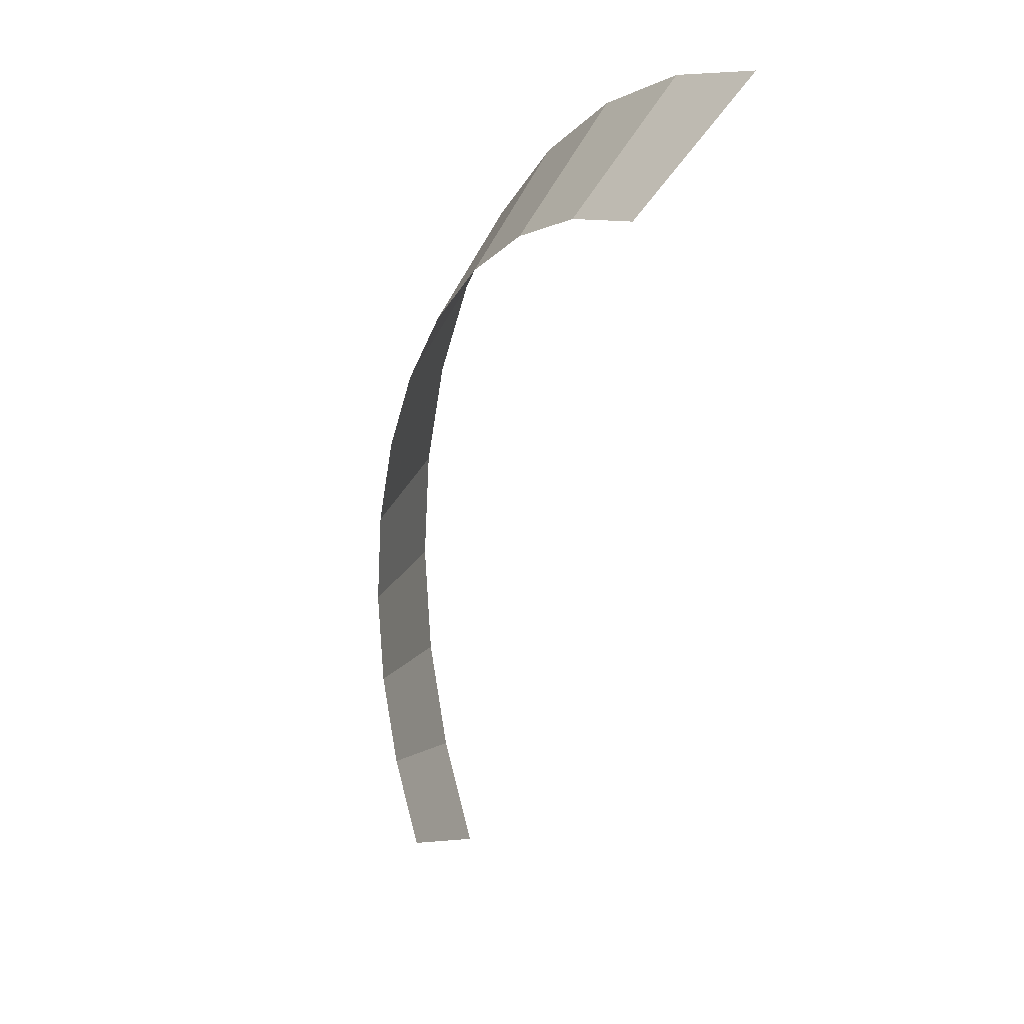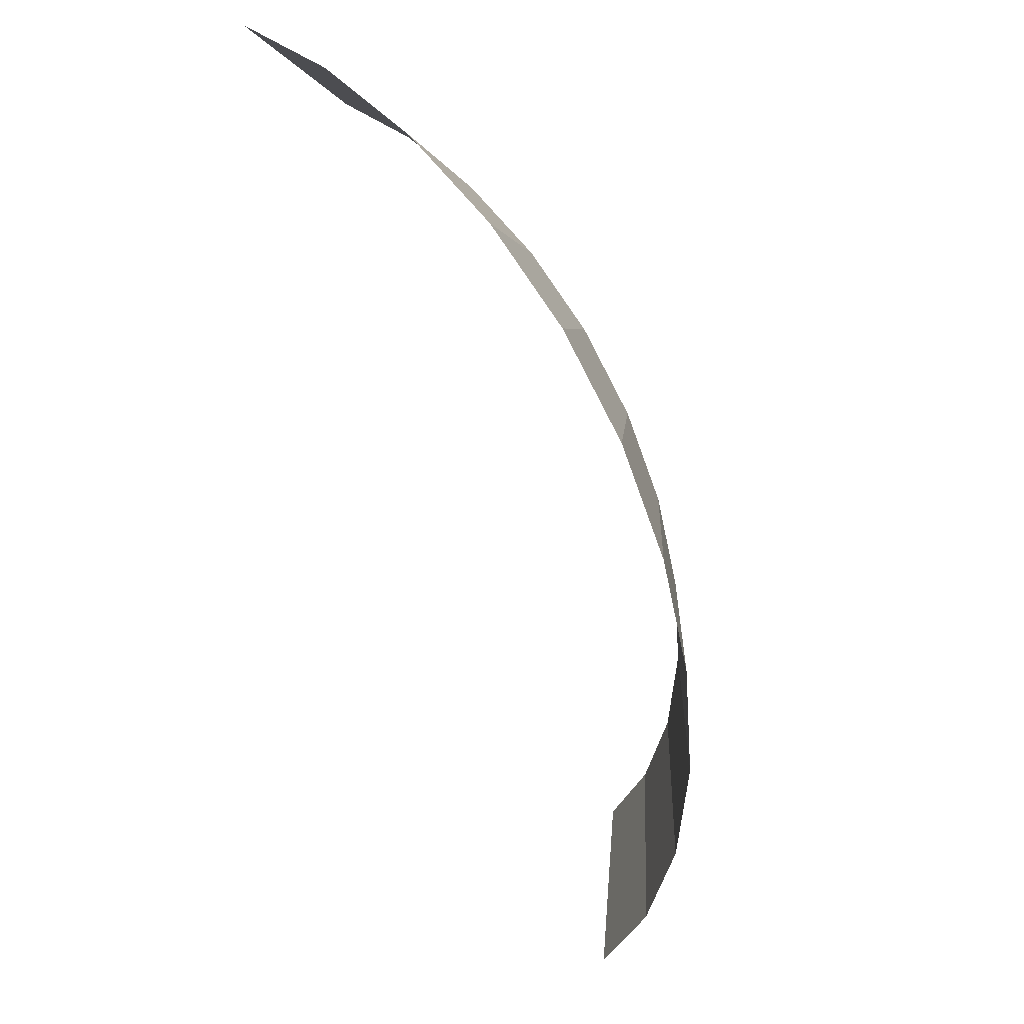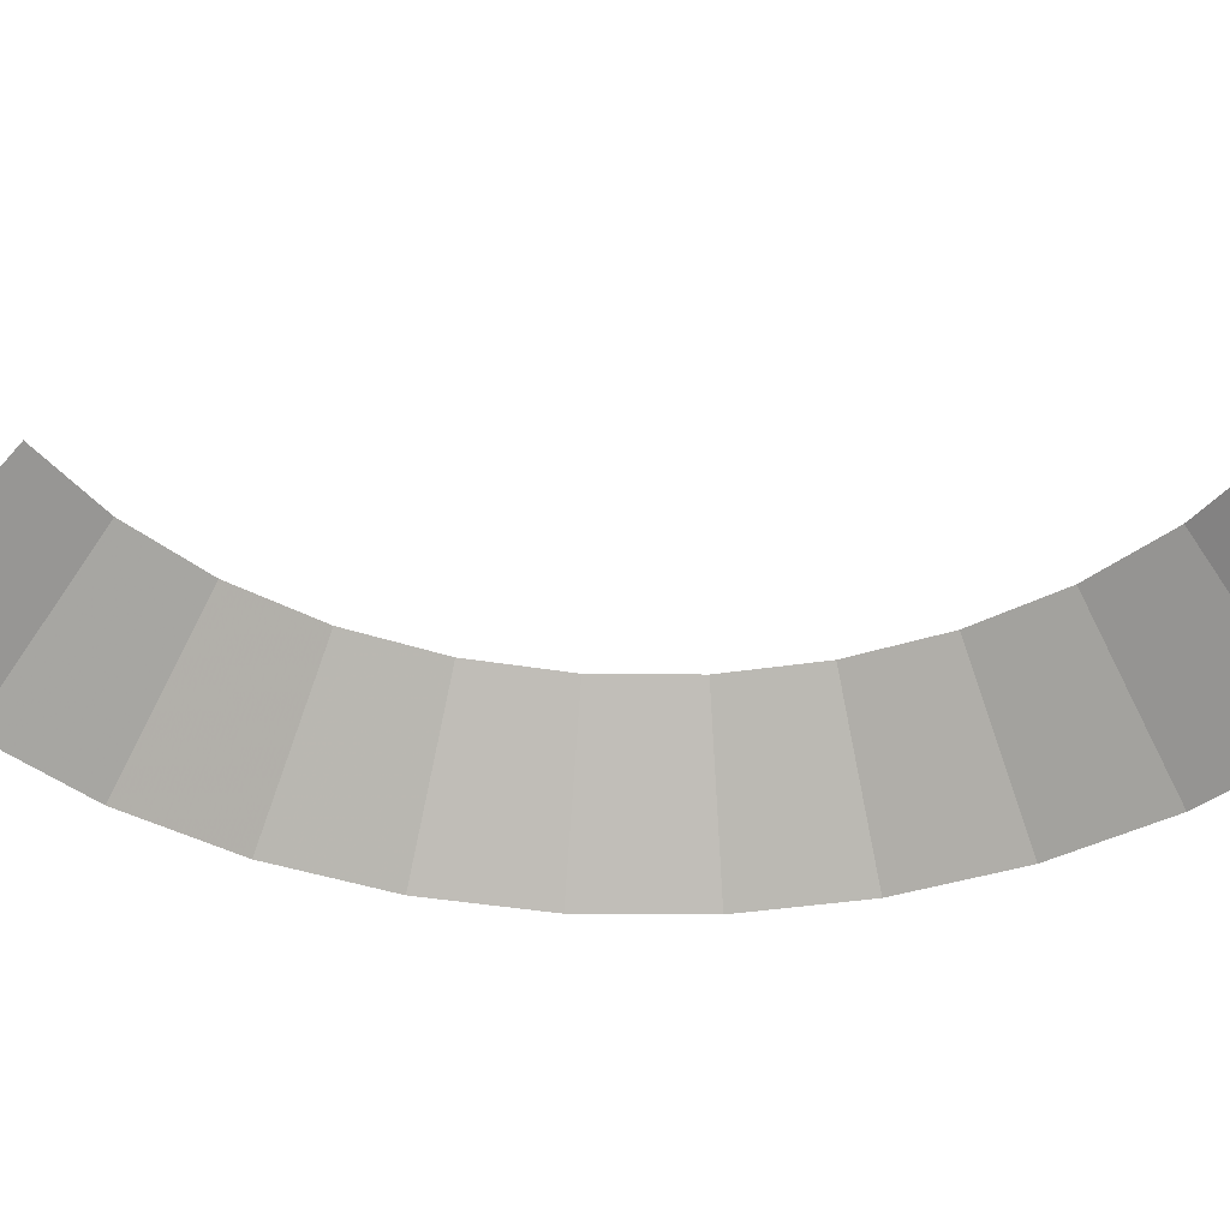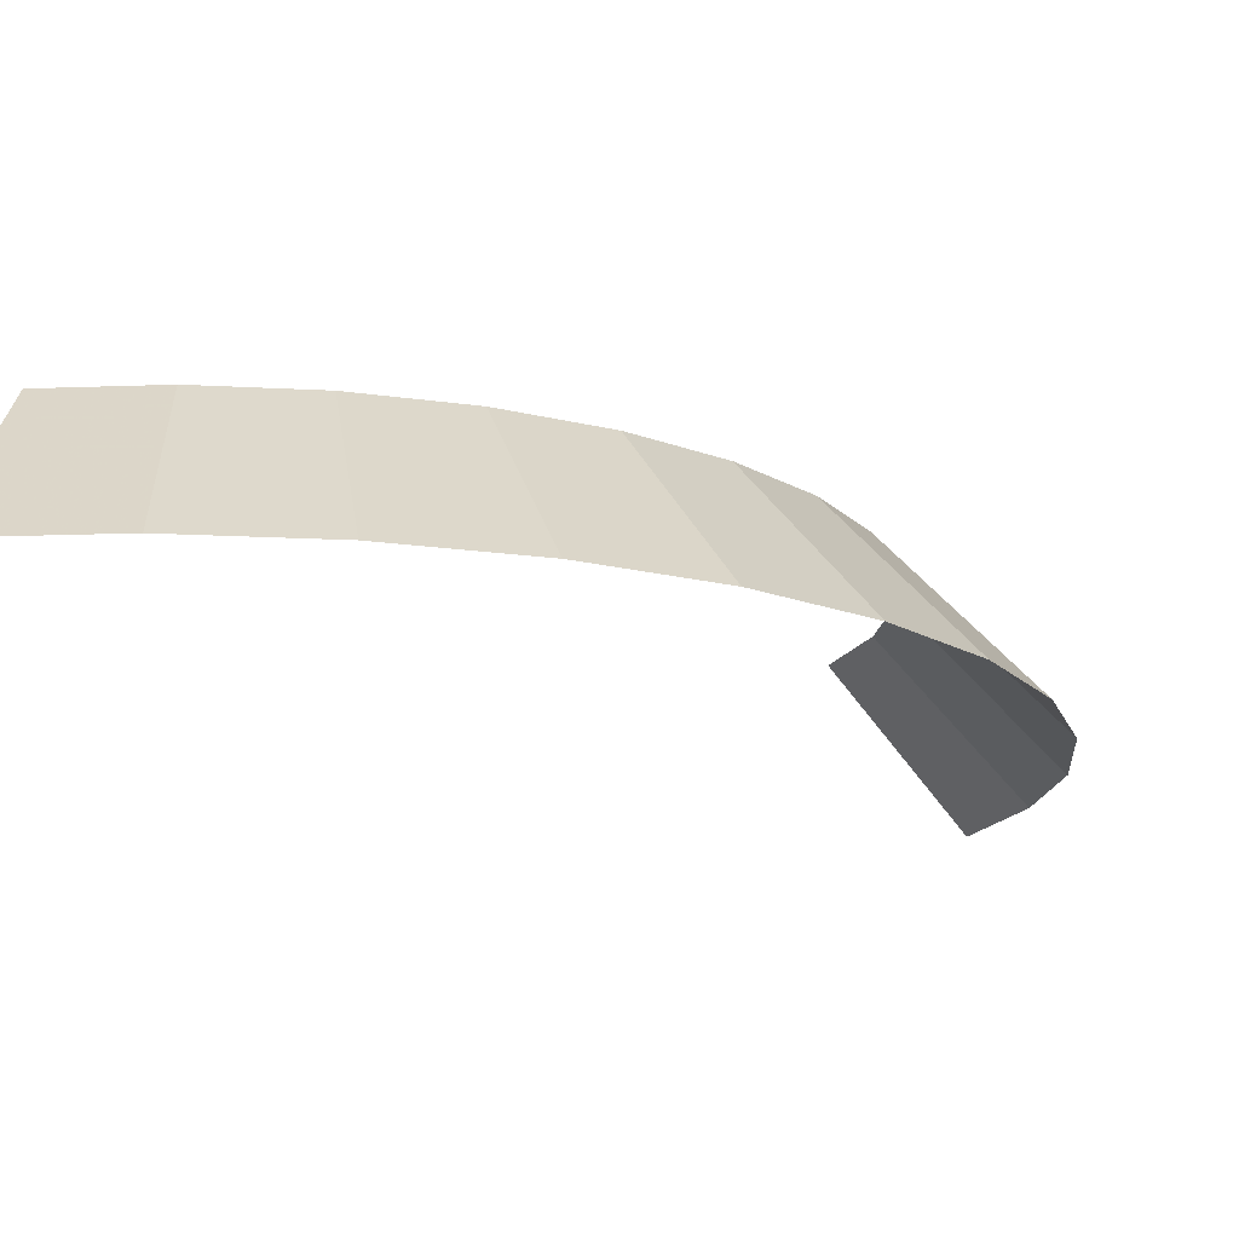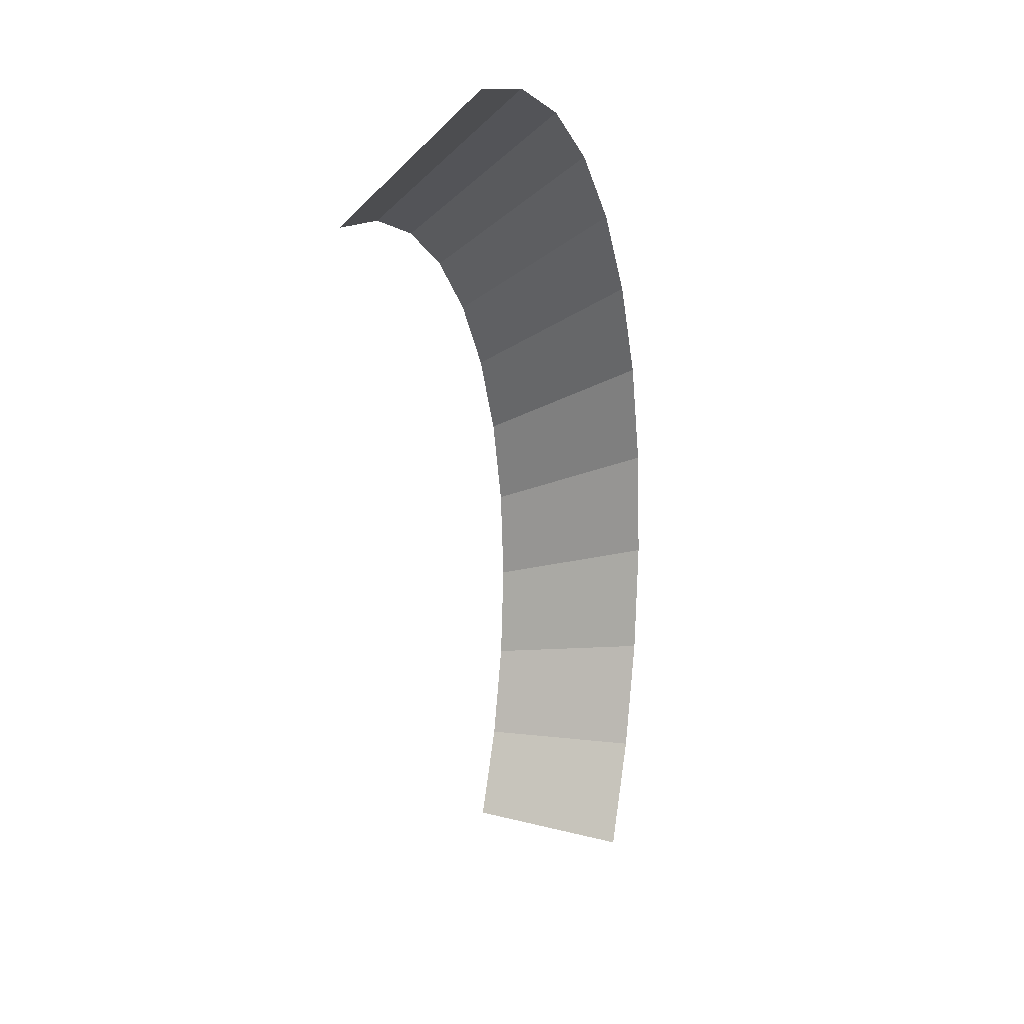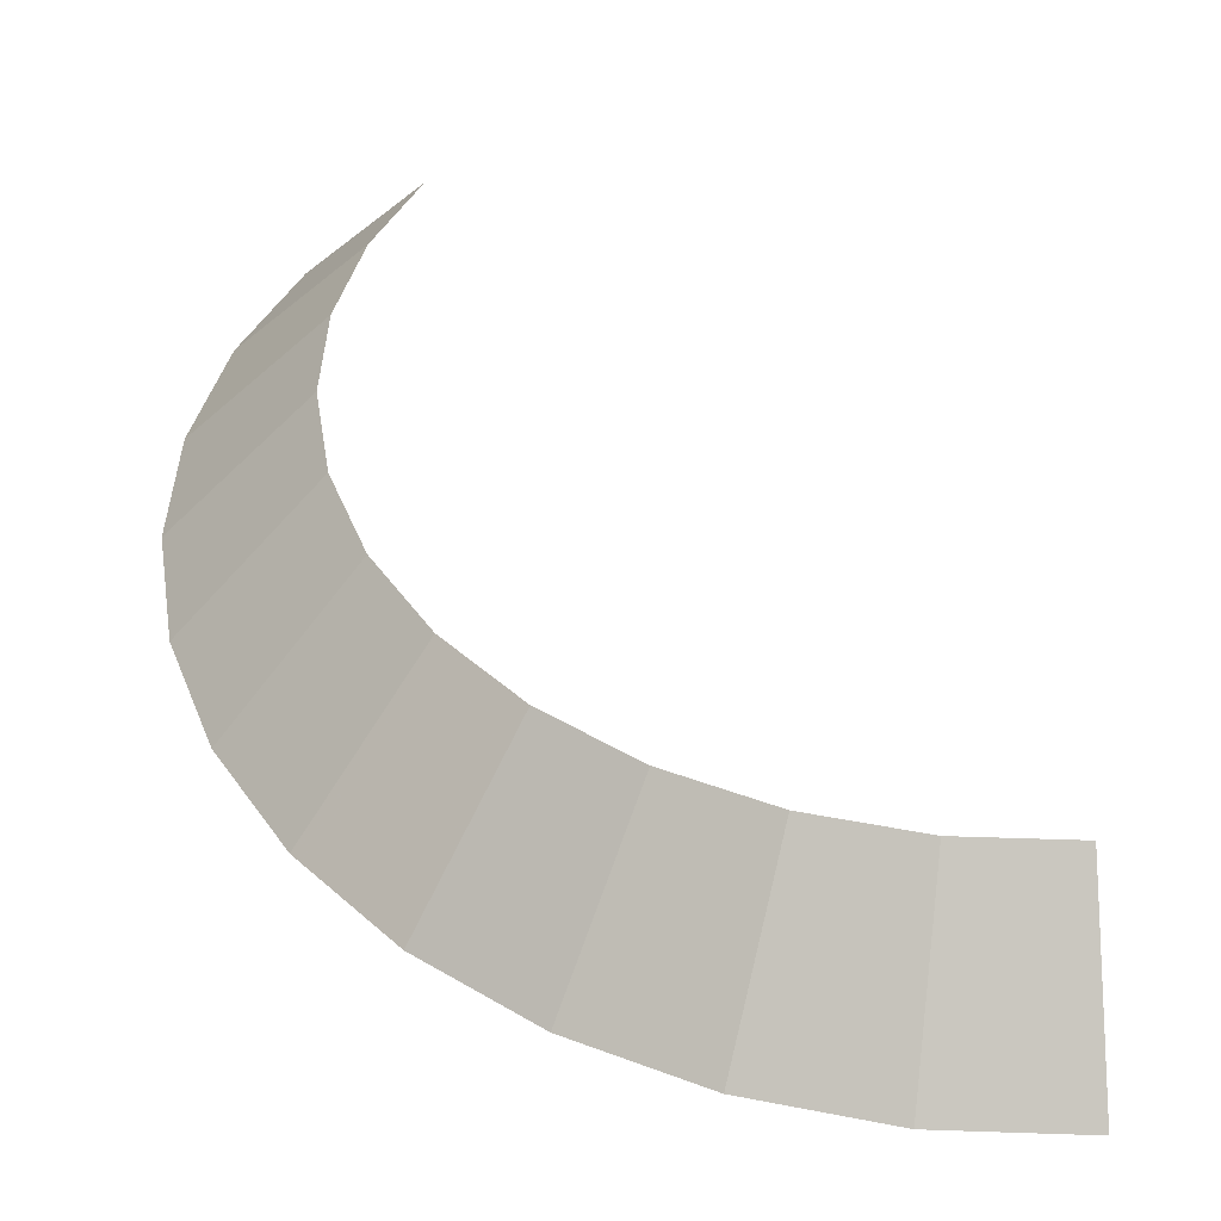
<metadata>
{"format":"obj","ext":"obj","renderer":"f3d","projection":"perspective","resolution":1024,"background":"white","views":[{"elev":16.3,"azim":58.1,"up":"+Y"},{"elev":34.1,"azim":-136.6,"up":"+Y"},{"elev":-39.1,"azim":61.3,"up":"+Z"},{"elev":-15.3,"azim":-169.8,"up":"+Z"},{"elev":17.8,"azim":107.0,"up":"+Y"},{"elev":41.1,"azim":-59.5,"up":"+Z"}]}
</metadata>
<code>
g fx_fbx_c_cylinder_09
v 4.403e-08 0.5832 -4.152e-09
v 4.81e-08 0.4644 0.1257
v -0.09059 0.4554 0.1257
v -0.1138 0.572 -4.152e-09
v -0.1777 0.429 0.1257
v -0.2232 0.5388 -4.152e-09
v -0.258 0.3861 0.1257
v -0.324 0.4849 -4.152e-09
v -0.3283 0.3283 0.1257
v -0.4124 0.4124 -4.152e-09
v -0.3861 0.258 0.1257
v -0.4849 0.324 -4.152e-09
v -0.429 0.1777 0.1257
v -0.5388 0.2232 -4.152e-09
v -0.4554 0.09059 0.1257
v -0.572 0.1138 -4.152e-09
v -0.4644 -1.451e-07 0.1257
v -0.5832 -1.9e-07 -4.152e-09
v -0.4554 -0.09059 0.1257
v -0.572 -0.1138 -4.152e-09
v -0.429 -0.1777 0.1257
v -0.5388 -0.2232 -4.152e-09
v -0.3861 -0.258 0.1257
v -0.4849 -0.324 -4.152e-09
g fx_fbx_c_cylinder_09_0
f 3 2 1
f 4 3 1
f 5 3 4
f 6 5 4
f 7 5 6
f 8 7 6
f 9 7 8
f 10 9 8
f 11 9 10
f 12 11 10
f 13 11 12
f 14 13 12
f 15 13 14
f 16 15 14
f 17 15 16
f 18 17 16
f 19 17 18
f 20 19 18
f 21 19 20
f 22 21 20
f 23 21 22
f 24 23 22

</code>
